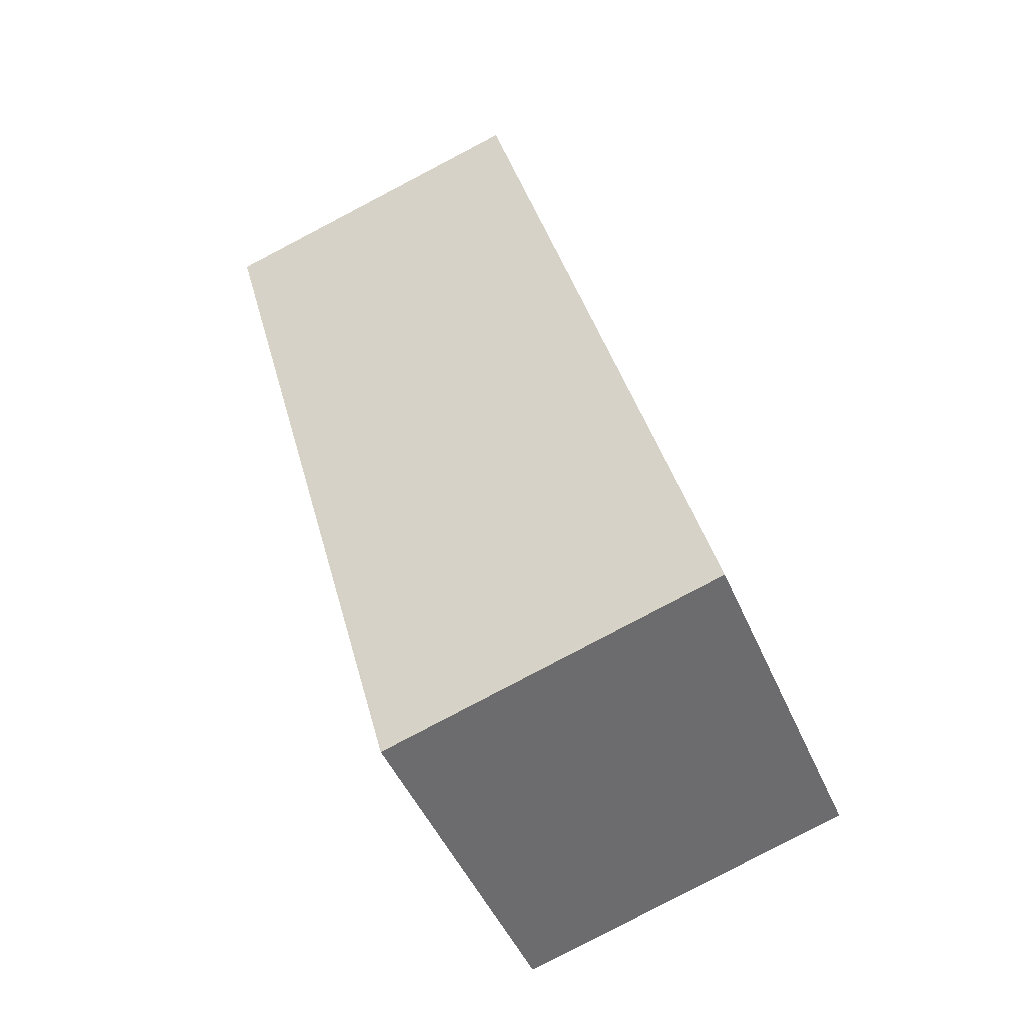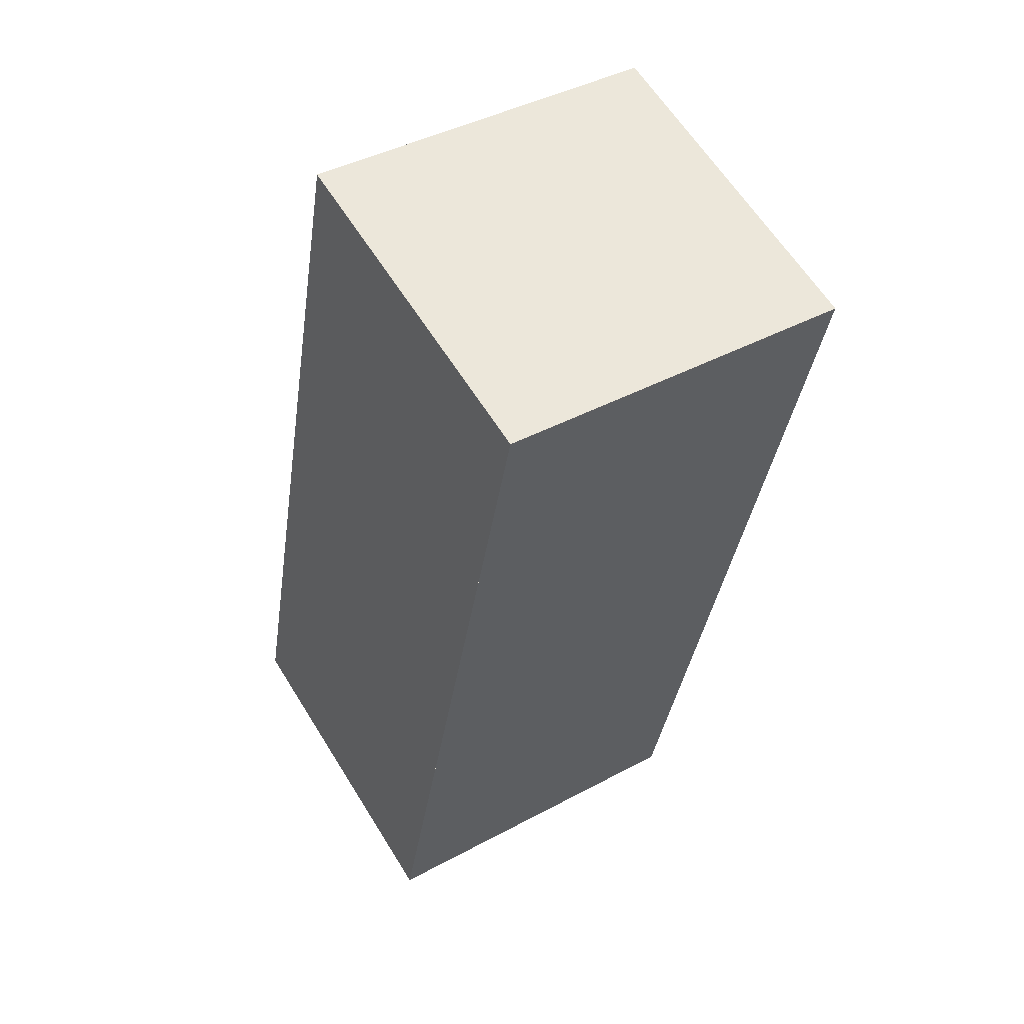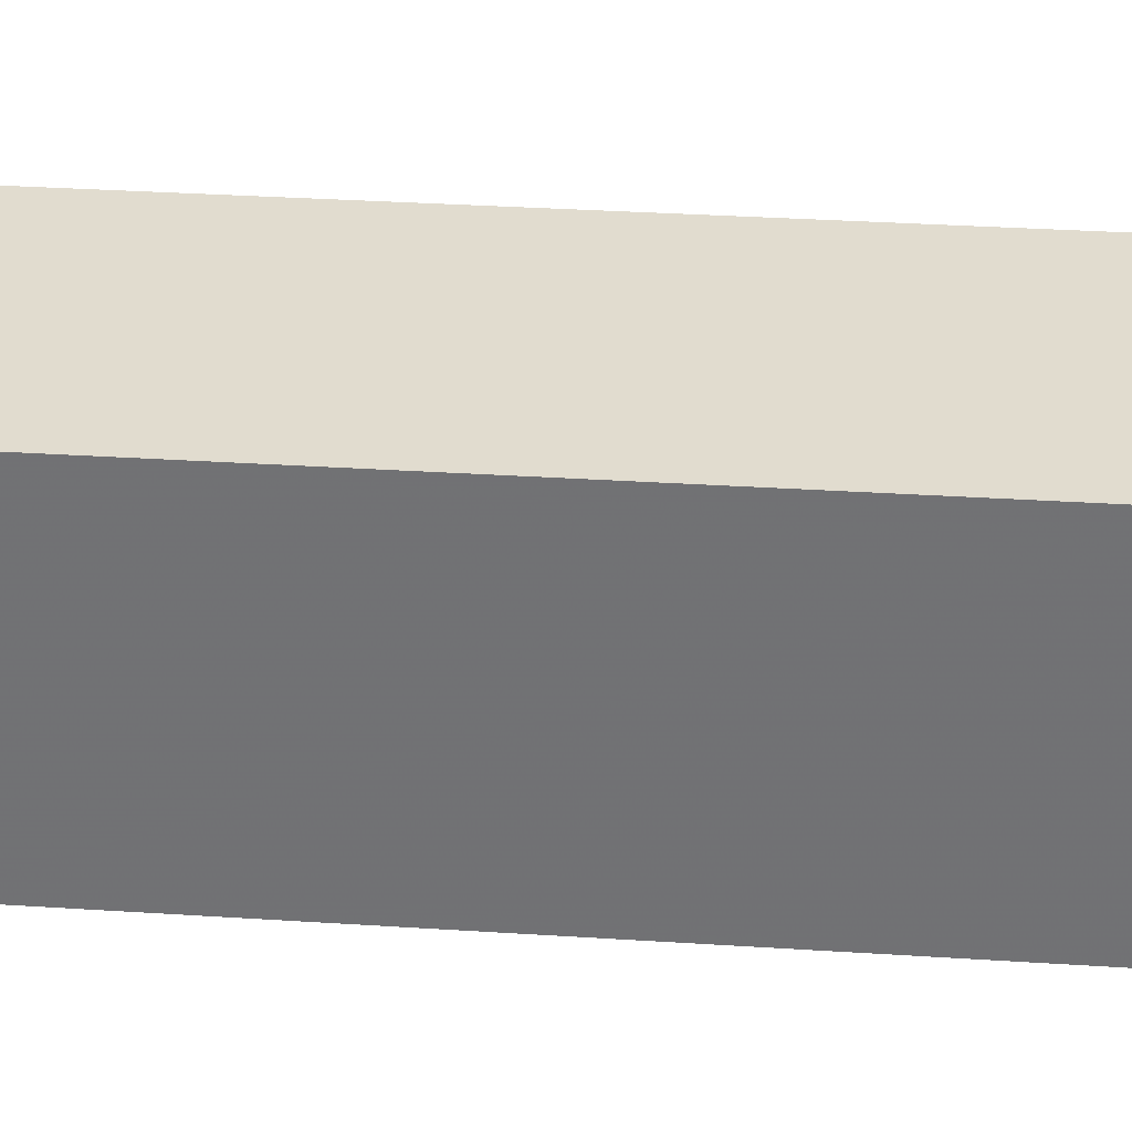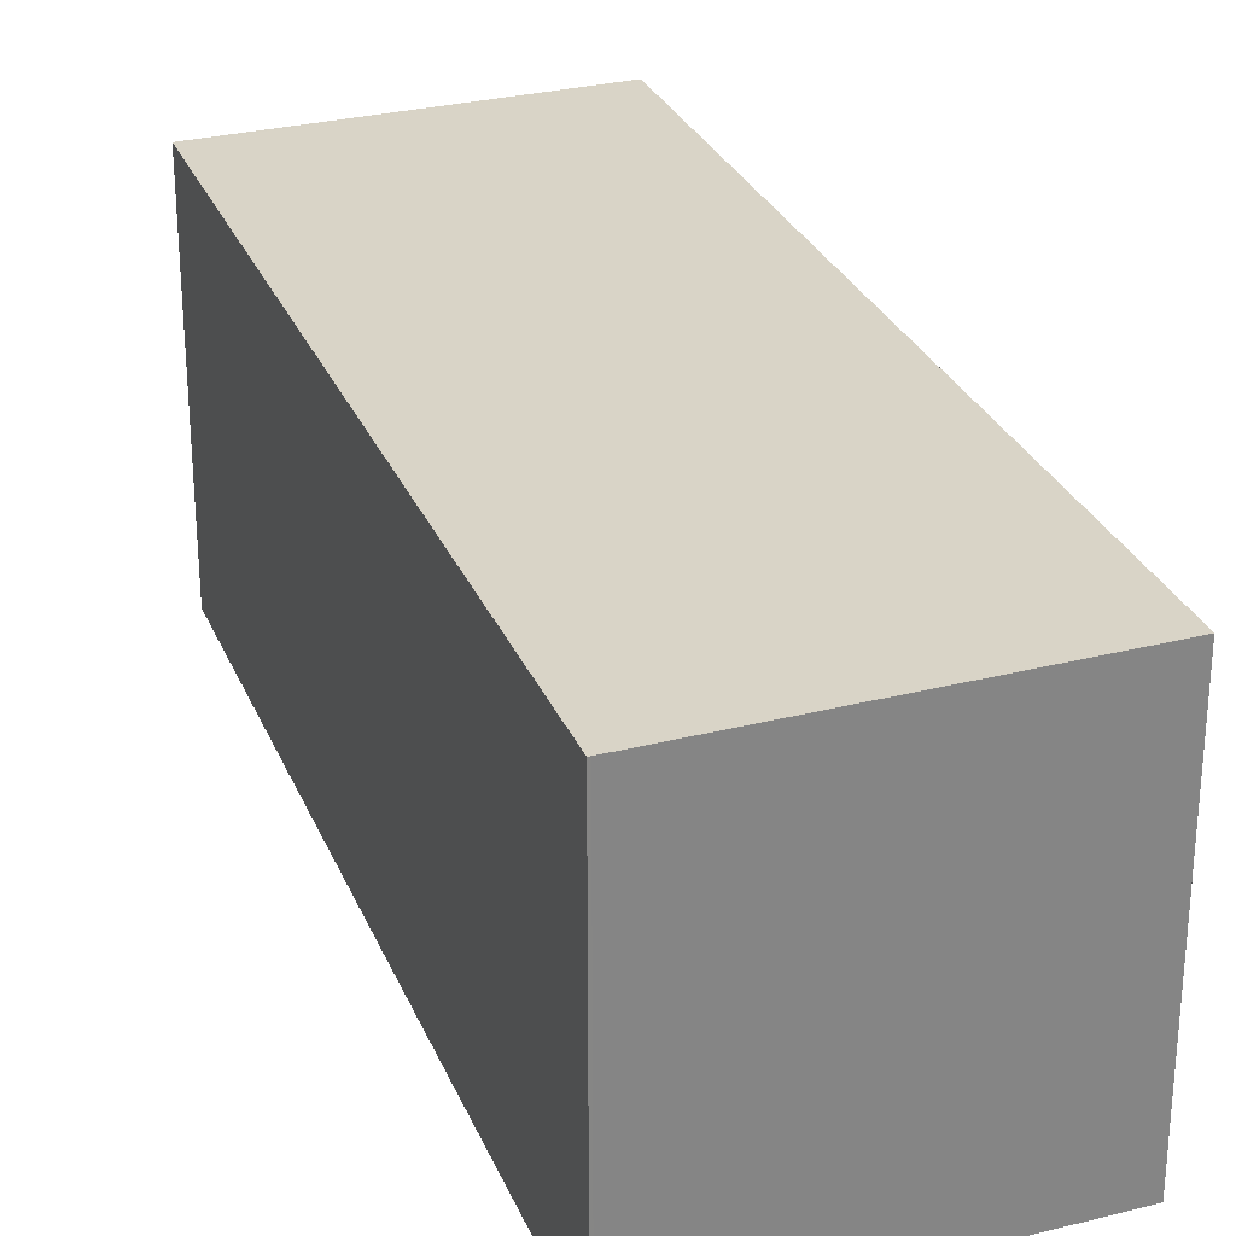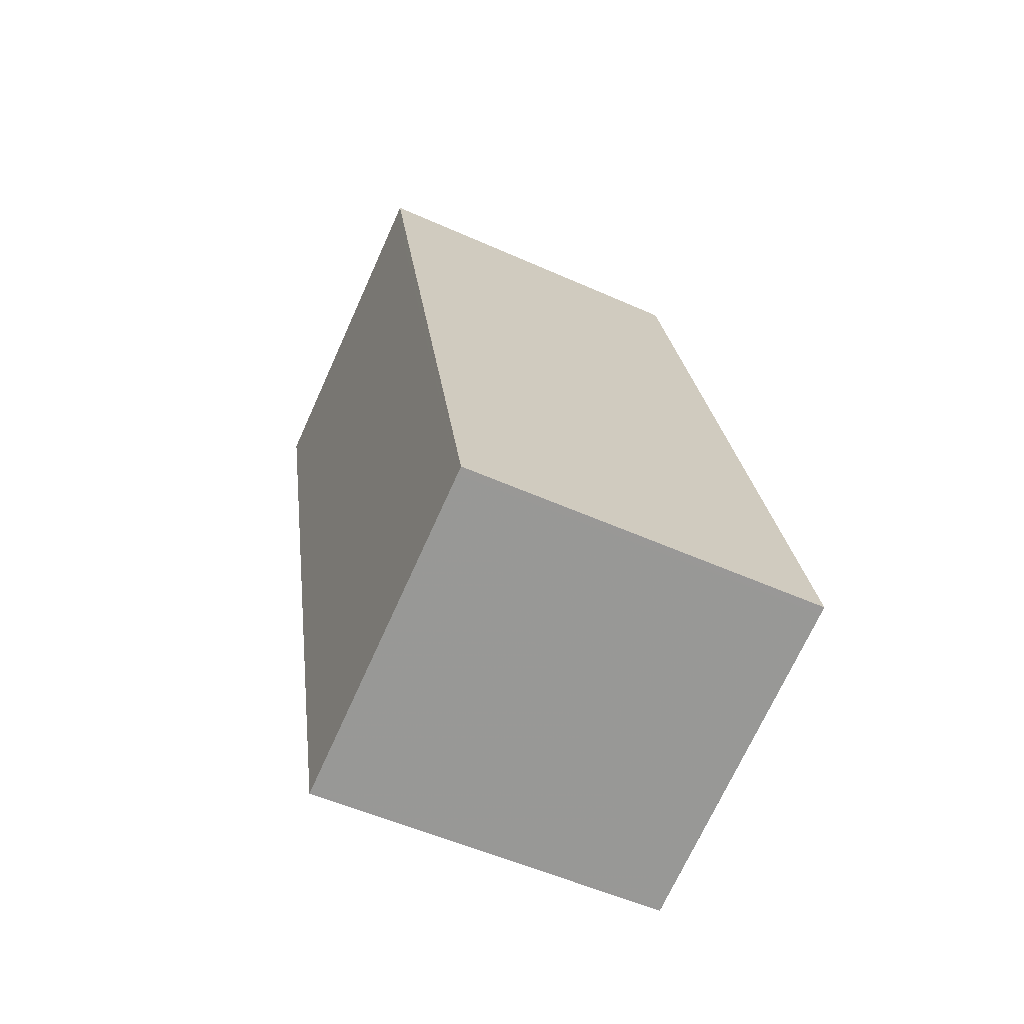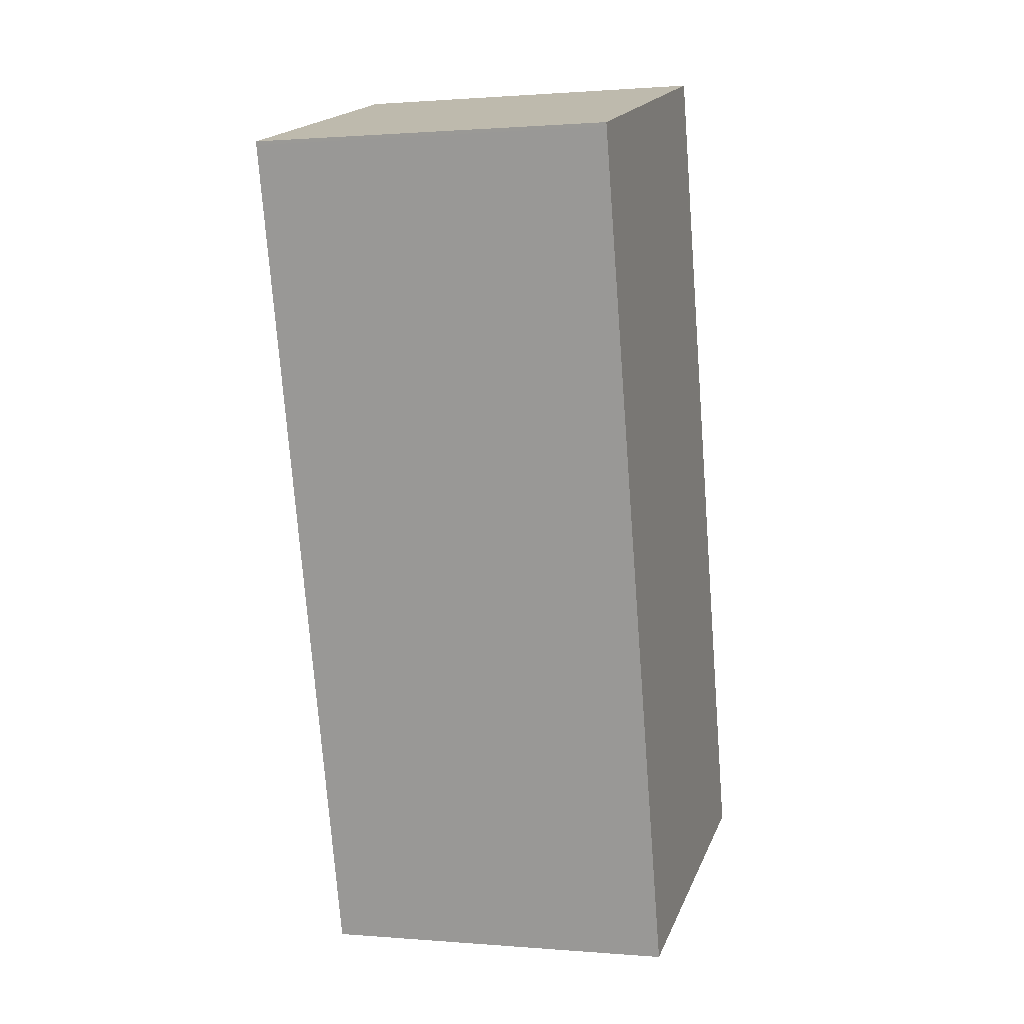
<metadata>
{"format":"obj","ext":"obj","renderer":"f3d","projection":"perspective","resolution":1024,"background":"white","views":[{"elev":-47.1,"azim":22.3,"up":"+Y"},{"elev":41.8,"azim":-123.1,"up":"+Y"},{"elev":34.0,"azim":-70.2,"up":"+Z"},{"elev":28.4,"azim":-4.5,"up":"+Z"},{"elev":-53.3,"azim":64.4,"up":"+Y"},{"elev":0.9,"azim":-72.6,"up":"+Y"}]}
</metadata>
<code>
v -1138 -2728 2.118
v -1137 -2728 2.127
v -1135 -2732 2.123
v -1137 -2733 2.114
v -1135 -2732 2.123
v -1137 -2728 2.127
v -1137 -2733 2.114
v -1138 -2728 2.118
v -1137 -2733 2.114
v -1137 -2733 2.114
v -1135 -2732 2.123
v -1138 -2728 2.118
v -1138 -2728 2.118
v -1137 -2728 2.127
v -1135 -2732 2.123
v -1137 -2728 2.127
v -1138 -2728 2.118
v -1138 -2728 2.118
v -1138 -2728 0
v -1138 -2728 0
v -1137 -2728 2.127
v -1137 -2728 2.127
v -1137 -2728 0
v -1137 -2728 0
v -1135 -2732 2.123
v -1135 -2732 2.123
v -1135 -2732 0
v -1135 -2732 0
v -1137 -2733 2.114
v -1137 -2733 2.114
v -1137 -2733 0
v -1137 -2733 0
v -1137 -2733 2.114
v -1135 -2732 2.123
v -1135 -2732 0
v -1137 -2733 0
v -1137 -2728 2.127
v -1137 -2728 2.127
v -1137 -2728 0
v -1137 -2728 0
v -1137 -2733 2.114
v -1137 -2733 2.114
v -1137 -2733 0
v -1137 -2733 0
v -1137 -2728 2.127
v -1138 -2728 2.118
v -1138 -2728 0
v -1137 -2728 0
v -1138 -2728 2.118
v -1137 -2733 2.114
v -1137 -2733 0
v -1138 -2728 0
v -1138 -2728 2.118
v -1138 -2728 2.118
v -1138 -2728 0
v -1138 -2728 0
v -1135 -2732 2.123
v -1135 -2732 2.123
v -1135 -2732 0
v -1135 -2732 0
v -1135 -2732 2.123
v -1137 -2728 2.127
v -1137 -2728 0
v -1135 -2732 0
v -1138 -2728 0
v -1137 -2728 0
v -1135 -2732 0
v -1137 -2733 0
f 15 3 5 11
f 11 5 7 10
f 10 7 4 9
f 13 1 8 12
f 12 8 6 14
f 12 10 9 13
f 14 11 10 12
f 14 6 2 16
f 16 15 11 14
f 18 19 20 17
f 22 23 24 21
f 26 27 28 25
f 30 31 32 29
f 34 35 36 33
f 38 39 40 37
f 42 43 44 41
f 46 47 48 45
f 50 51 52 49
f 54 55 56 53
f 58 59 60 57
f 62 63 64 61
f 66 67 68 65

</code>
